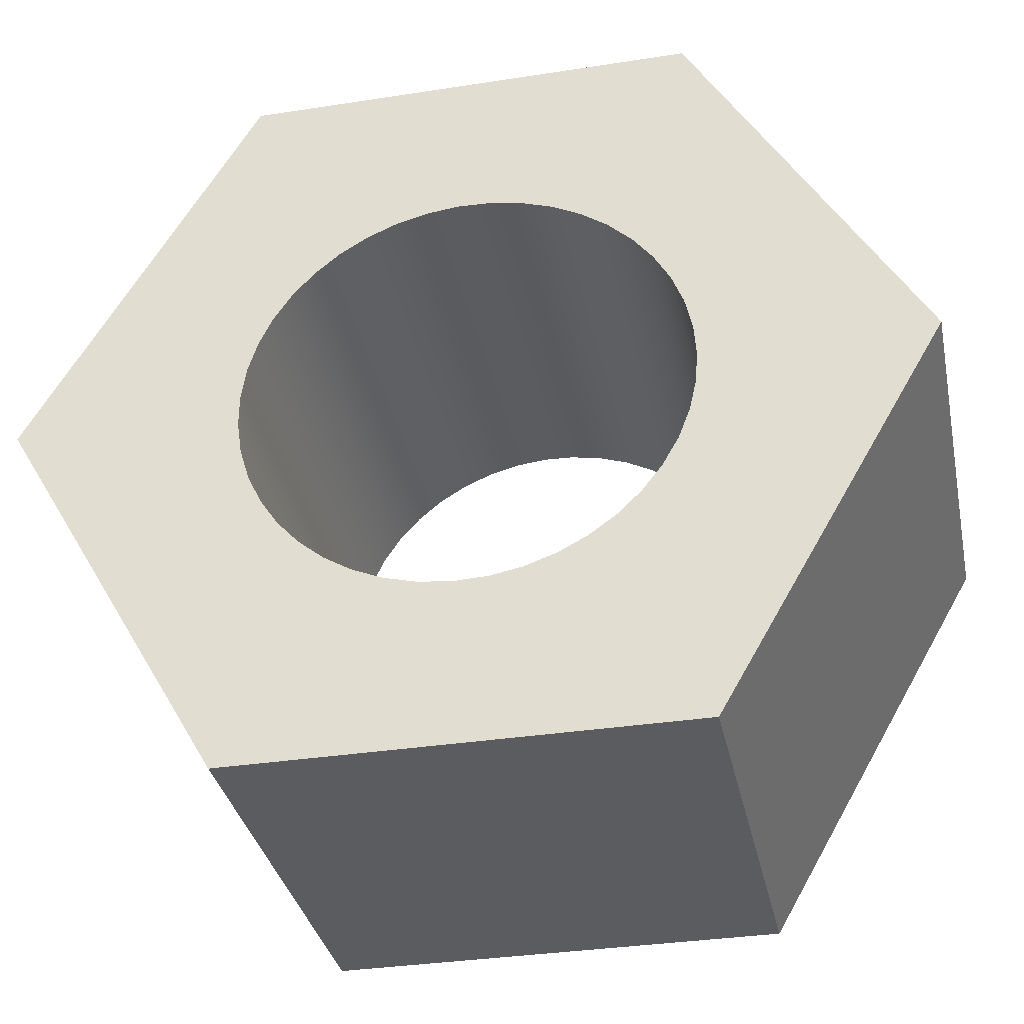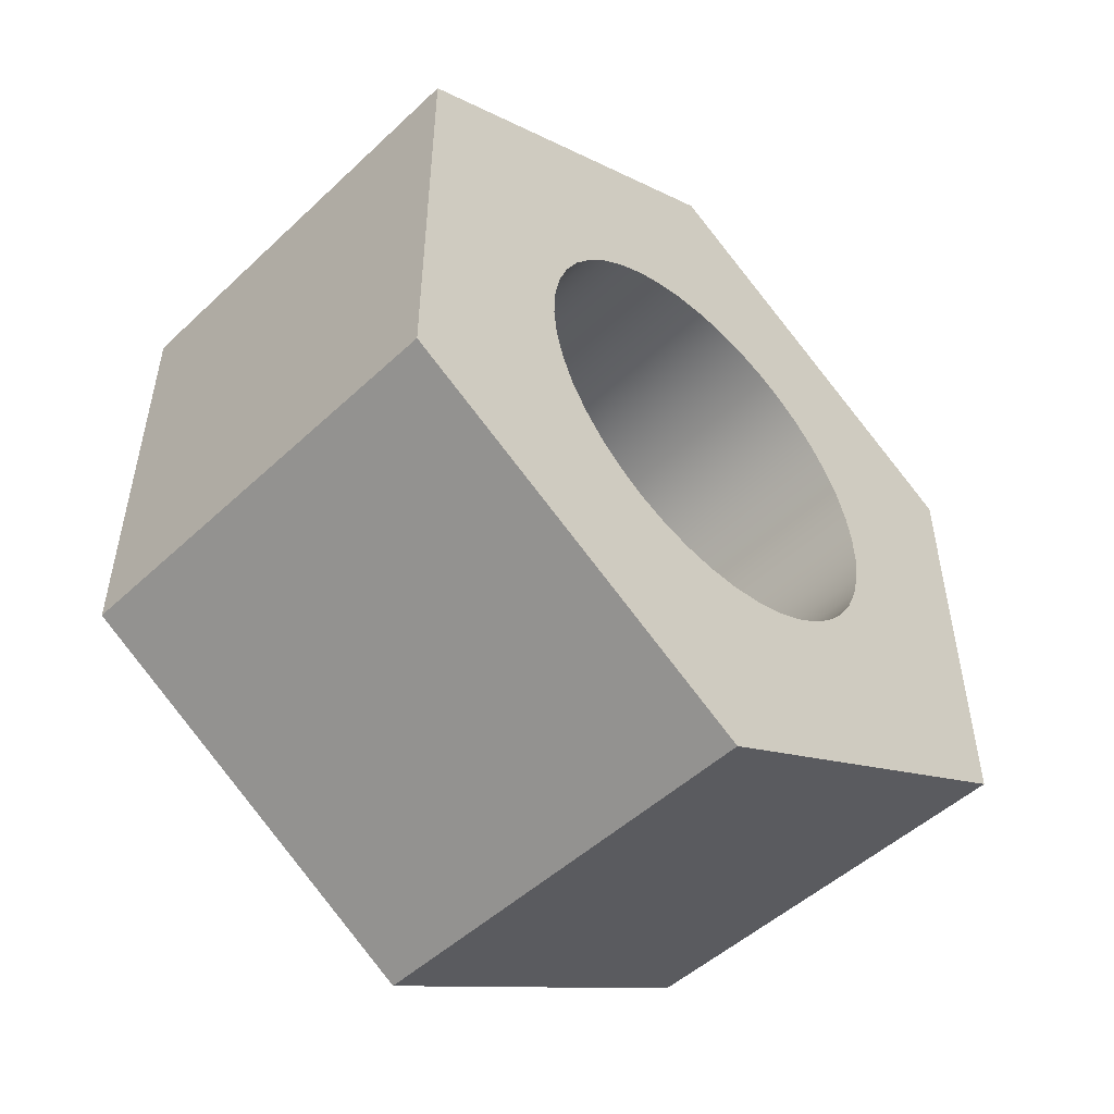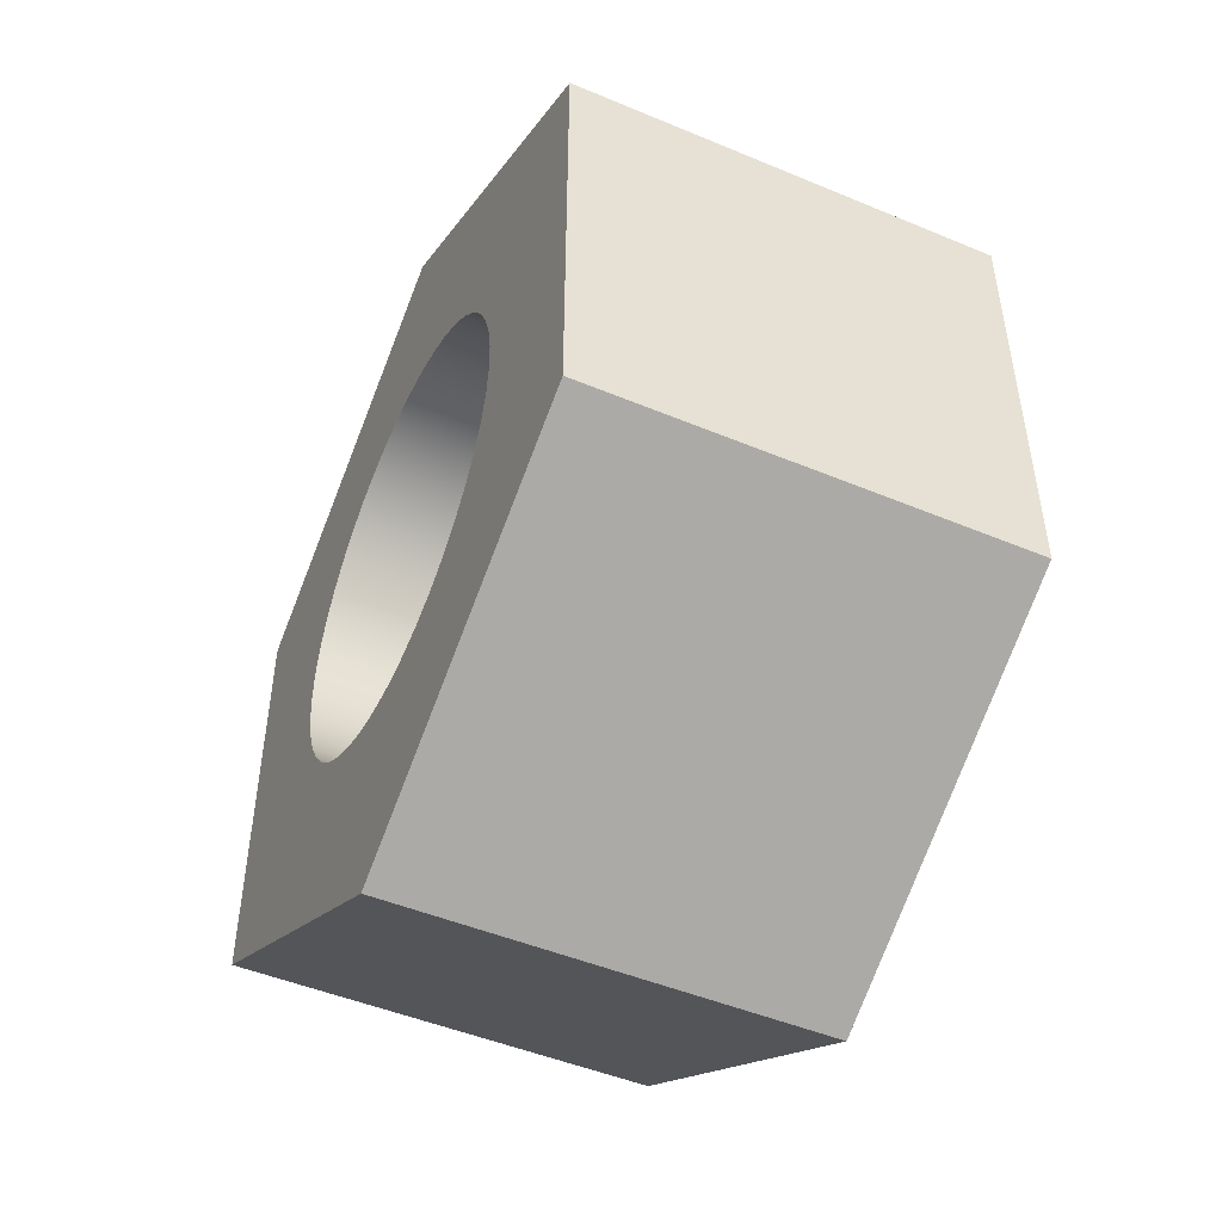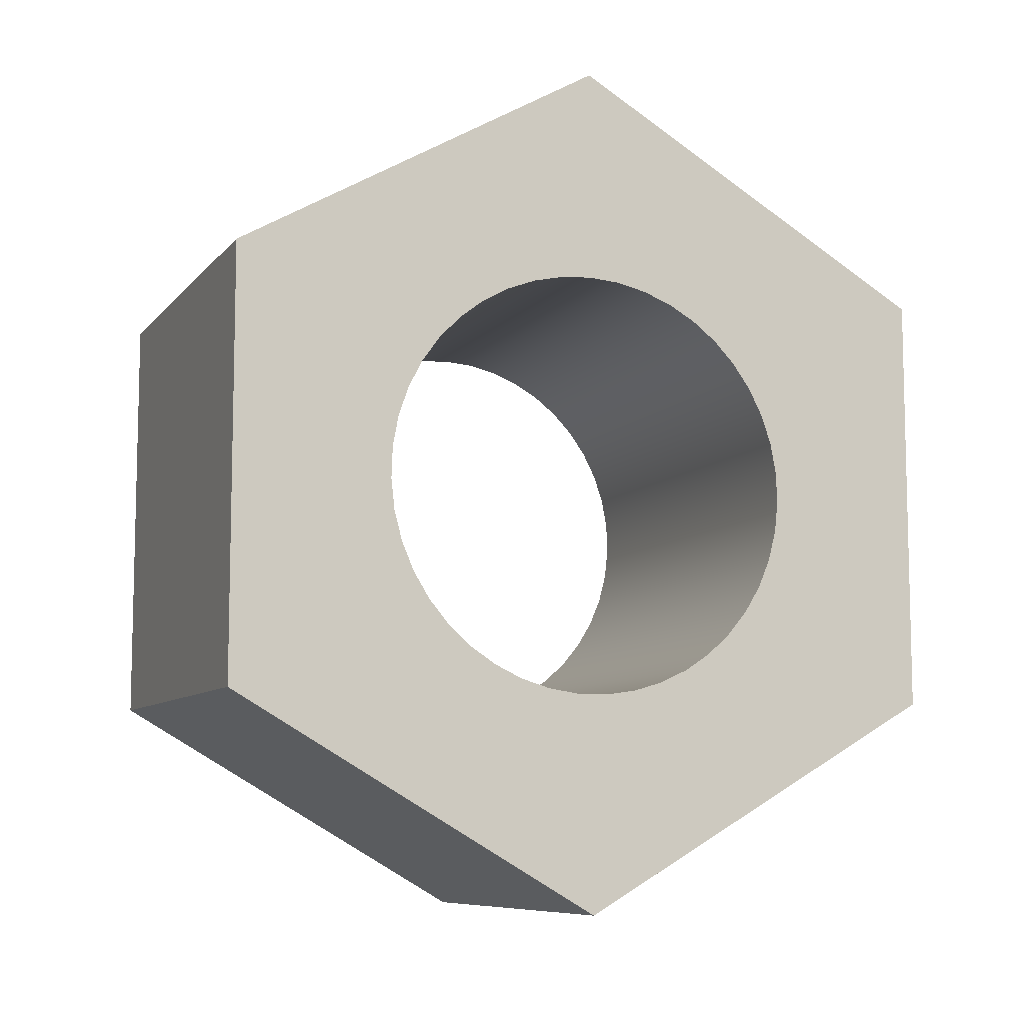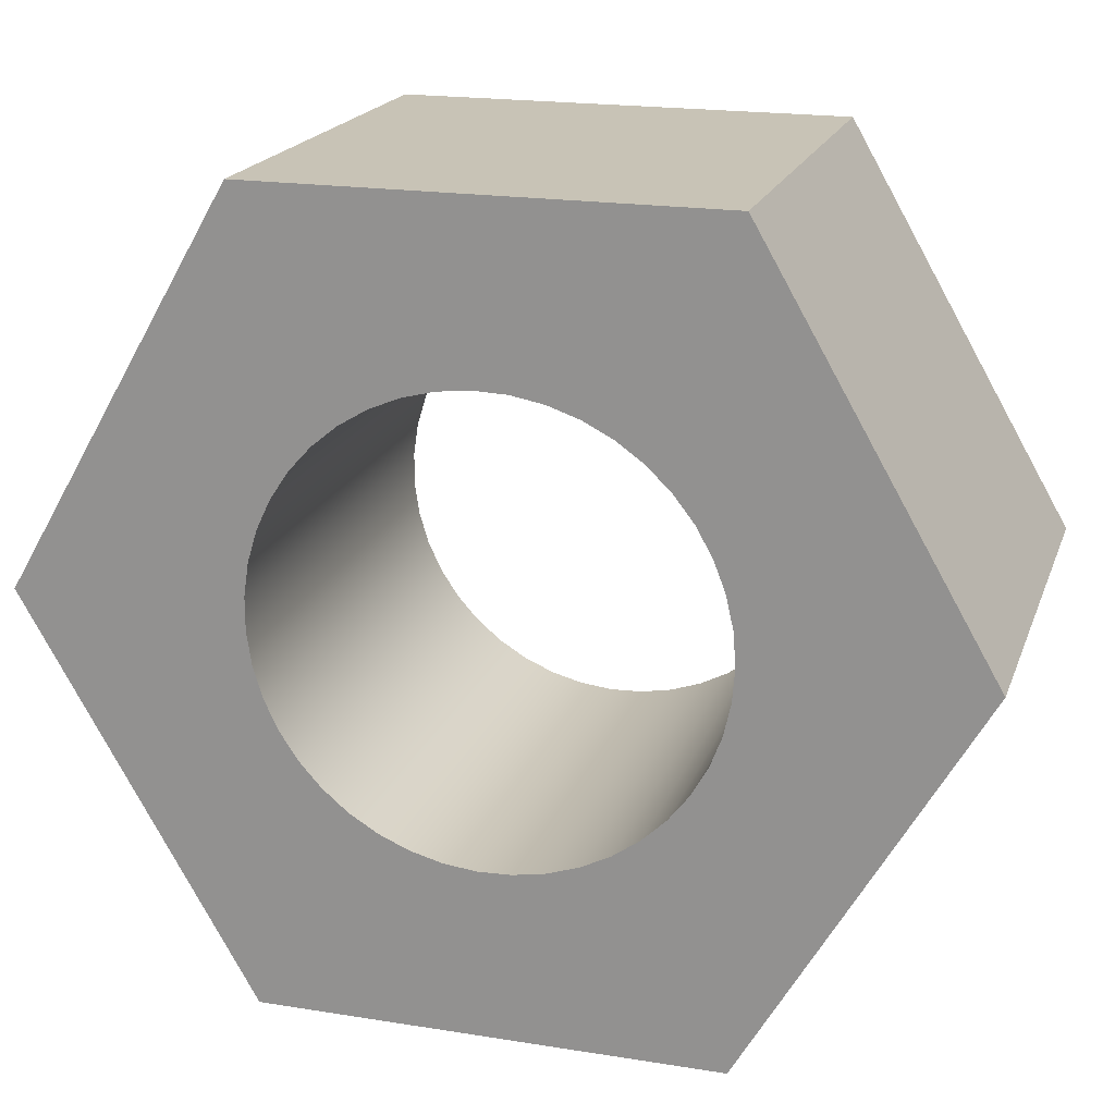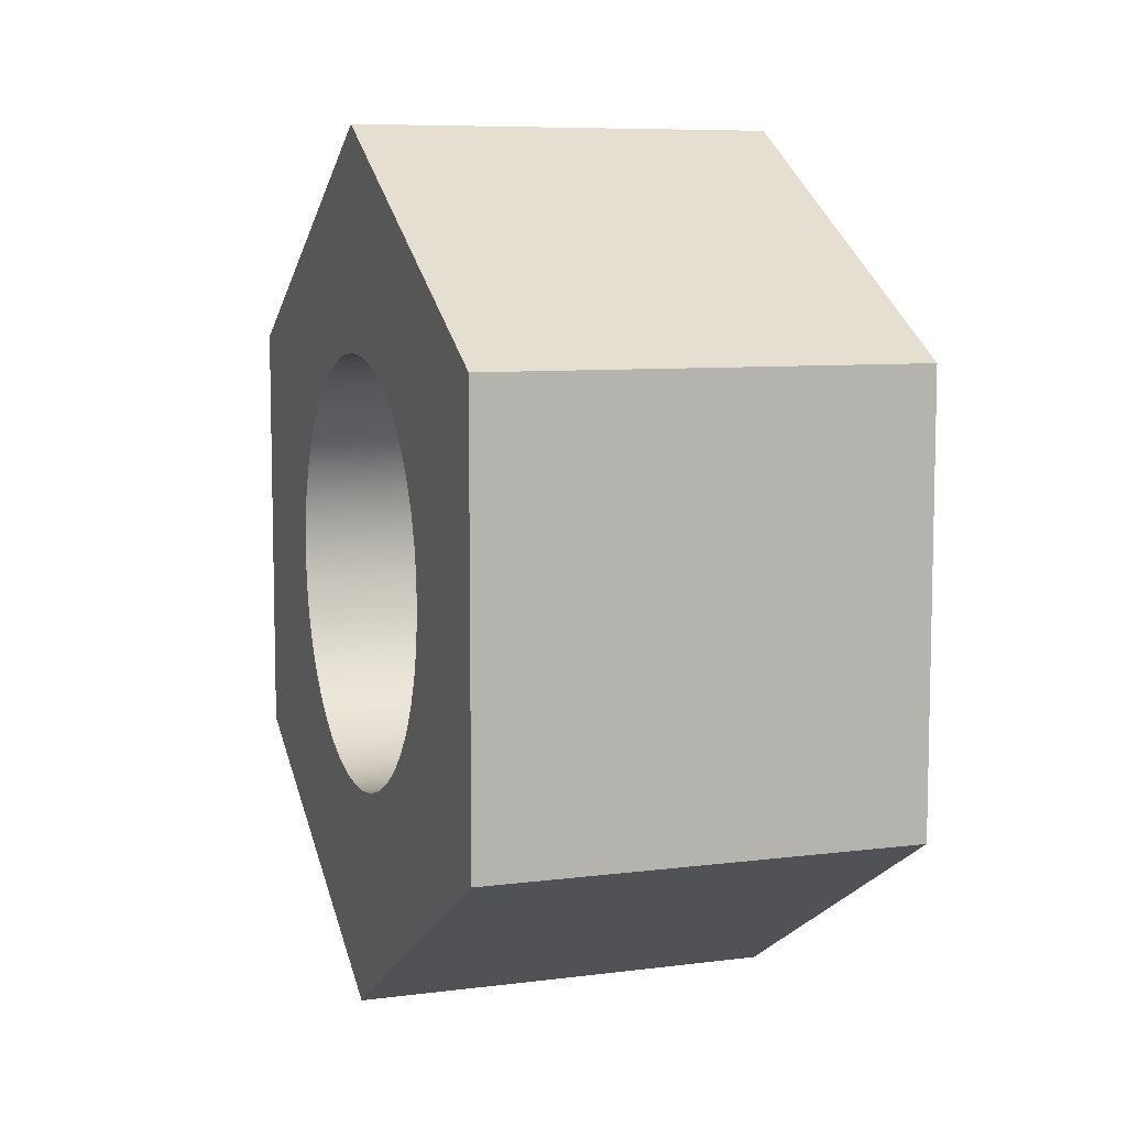
<metadata>
{"format":"obj","ext":"obj","renderer":"f3d","projection":"perspective","resolution":1024,"background":"white","views":[{"elev":-34.3,"azim":-78.2,"up":"+Y"},{"elev":-50.4,"azim":-134.5,"up":"+Z"},{"elev":-48.3,"azim":-25.0,"up":"+Z"},{"elev":-8.5,"azim":-112.1,"up":"+Z"},{"elev":19.5,"azim":-73.3,"up":"+Y"},{"elev":7.9,"azim":-19.5,"up":"+Z"}]}
</metadata>
<code>
v 0 -1.225e-17 0.1
v 0 -0.01456 0.09893
v 0 -0.02881 0.09576
v 0 -0.04245 0.09054
v 0 -0.05518 0.0834
v 0 -0.06673 0.07448
v 0 -0.07686 0.06397
v 0 -0.08536 0.05209
v 0 -0.09203 0.03911
v 0 -0.09675 0.02529
v 0 -0.0994 0.01094
v 0 -0.09993 -0.003652
v 0 -0.09834 -0.01816
v 0 -0.09464 -0.03229
v 0 -0.08893 -0.04572
v 0 -0.08133 -0.05819
v 0 -0.07199 -0.06941
v 0 -0.06112 -0.07915
v 0 -0.04894 -0.0872
v 0 -0.03572 -0.0934
v 0 -0.02174 -0.09761
v 0 -0.0073 -0.09973
v 0 0.0073 -0.09973
v 0 0.02174 -0.09761
v 0 0.03572 -0.0934
v 0 0.04894 -0.0872
v 0 0.06112 -0.07915
v 0 0.07199 -0.06941
v 0 0.08133 -0.05819
v 0 0.08893 -0.04572
v 0 0.09464 -0.03229
v 0 0.09834 -0.01816
v 0 0.09993 -0.003652
v 0 0.0994 0.01094
v 0 0.09675 0.02529
v 0 0.09203 0.03911
v 0 0.08536 0.05209
v 0 0.07686 0.06397
v 0 0.06673 0.07448
v 0 0.05518 0.0834
v 0 0.04245 0.09054
v 0 0.02881 0.09576
v 0 0.01456 0.09893
v 0 0.1744 0.1007
v 0 0.1744 -0.1007
v 0 -1.249e-16 -0.2014
v 0 -0.1744 -0.1007
v 0 -0.1744 0.1007
v 0 4.163e-17 0.2014
v 0 -0.1744 -0.1007
v 0 -1.249e-16 -0.2014
v 0.2 -1.249e-16 -0.2014
v 0.2 -0.1744 -0.1007
v 0 -0.1744 0.1007
v 0 -0.1744 -0.1007
v 0.2 -0.1744 -0.1007
v 0.2 -0.1744 0.1007
v 0 -1.249e-16 -0.2014
v 0 0.1744 -0.1007
v 0.2 0.1744 -0.1007
v 0.2 -1.249e-16 -0.2014
v 0.2 -1.225e-17 0.1
v 0.2 -0.01456 0.09893
v 0.2 -0.02881 0.09576
v 0.2 -0.04245 0.09054
v 0.2 -0.05518 0.0834
v 0.2 -0.06673 0.07448
v 0.2 -0.07686 0.06397
v 0.2 -0.08536 0.05209
v 0.2 -0.09203 0.03911
v 0.2 -0.09675 0.02529
v 0.2 -0.0994 0.01094
v 0.2 -0.09993 -0.003652
v 0.2 -0.09834 -0.01816
v 0.2 -0.09464 -0.03229
v 0.2 -0.08893 -0.04572
v 0.2 -0.08133 -0.05819
v 0.2 -0.07199 -0.06941
v 0.2 -0.06112 -0.07915
v 0.2 -0.04894 -0.0872
v 0.2 -0.03572 -0.0934
v 0.2 -0.02174 -0.09761
v 0.2 -0.0073 -0.09973
v 0.2 0.0073 -0.09973
v 0.2 0.02174 -0.09761
v 0.2 0.03572 -0.0934
v 0.2 0.04894 -0.0872
v 0.2 0.06112 -0.07915
v 0.2 0.07199 -0.06941
v 0.2 0.08133 -0.05819
v 0.2 0.08893 -0.04572
v 0.2 0.09464 -0.03229
v 0.2 0.09834 -0.01816
v 0.2 0.09993 -0.003652
v 0.2 0.0994 0.01094
v 0.2 0.09675 0.02529
v 0.2 0.09203 0.03911
v 0.2 0.08536 0.05209
v 0.2 0.07686 0.06397
v 0.2 0.06673 0.07448
v 0.2 0.05518 0.0834
v 0.2 0.04245 0.09054
v 0.2 0.02881 0.09576
v 0.2 0.01456 0.09893
v 0 -1.225e-17 0.1
v 0 0.01456 0.09893
v 0 0.02881 0.09576
v 0 0.04245 0.09054
v 0 0.05518 0.0834
v 0 0.06673 0.07448
v 0 0.07686 0.06397
v 0 0.08536 0.05209
v 0 0.09203 0.03911
v 0 0.09675 0.02529
v 0 0.0994 0.01094
v 0 0.09993 -0.003652
v 0 0.09834 -0.01816
v 0 0.09464 -0.03229
v 0 0.08893 -0.04572
v 0 0.08133 -0.05819
v 0 0.07199 -0.06941
v 0 0.06112 -0.07915
v 0 0.04894 -0.0872
v 0 0.03572 -0.0934
v 0 0.02174 -0.09761
v 0 0.0073 -0.09973
v 0 -0.0073 -0.09973
v 0 -0.02174 -0.09761
v 0 -0.03572 -0.0934
v 0 -0.04894 -0.0872
v 0 -0.06112 -0.07915
v 0 -0.07199 -0.06941
v 0 -0.08133 -0.05819
v 0 -0.08893 -0.04572
v 0 -0.09464 -0.03229
v 0 -0.09834 -0.01816
v 0 -0.09993 -0.003652
v 0 -0.0994 0.01094
v 0 -0.09675 0.02529
v 0 -0.09203 0.03911
v 0 -0.08536 0.05209
v 0 -0.07686 0.06397
v 0 -0.06673 0.07448
v 0 -0.05518 0.0834
v 0 -0.04245 0.09054
v 0 -0.02881 0.09576
v 0 -0.01456 0.09893
v 0.2 -1.225e-17 0.1
v 0 -1.225e-17 0.1
v 0 0.1744 -0.1007
v 0 0.1744 0.1007
v 0.2 0.1744 0.1007
v 0.2 0.1744 -0.1007
v 0.2 -1.225e-17 0.1
v 0.2 0.01456 0.09893
v 0.2 0.02881 0.09576
v 0.2 0.04245 0.09054
v 0.2 0.05518 0.0834
v 0.2 0.06673 0.07448
v 0.2 0.07686 0.06397
v 0.2 0.08536 0.05209
v 0.2 0.09203 0.03911
v 0.2 0.09675 0.02529
v 0.2 0.0994 0.01094
v 0.2 0.09993 -0.003652
v 0.2 0.09834 -0.01816
v 0.2 0.09464 -0.03229
v 0.2 0.08893 -0.04572
v 0.2 0.08133 -0.05819
v 0.2 0.07199 -0.06941
v 0.2 0.06112 -0.07915
v 0.2 0.04894 -0.0872
v 0.2 0.03572 -0.0934
v 0.2 0.02174 -0.09761
v 0.2 0.0073 -0.09973
v 0.2 -0.0073 -0.09973
v 0.2 -0.02174 -0.09761
v 0.2 -0.03572 -0.0934
v 0.2 -0.04894 -0.0872
v 0.2 -0.06112 -0.07915
v 0.2 -0.07199 -0.06941
v 0.2 -0.08133 -0.05819
v 0.2 -0.08893 -0.04572
v 0.2 -0.09464 -0.03229
v 0.2 -0.09834 -0.01816
v 0.2 -0.09993 -0.003652
v 0.2 -0.0994 0.01094
v 0.2 -0.09675 0.02529
v 0.2 -0.09203 0.03911
v 0.2 -0.08536 0.05209
v 0.2 -0.07686 0.06397
v 0.2 -0.06673 0.07448
v 0.2 -0.05518 0.0834
v 0.2 -0.04245 0.09054
v 0.2 -0.02881 0.09576
v 0.2 -0.01456 0.09893
v 0.2 0.1744 -0.1007
v 0.2 0.1744 0.1007
v 0.2 4.163e-17 0.2014
v 0.2 -0.1744 0.1007
v 0.2 -0.1744 -0.1007
v 0.2 -1.249e-16 -0.2014
v 0 4.163e-17 0.2014
v 0 -0.1744 0.1007
v 0.2 -0.1744 0.1007
v 0.2 4.163e-17 0.2014
v 0 0.1744 0.1007
v 0 4.163e-17 0.2014
v 0.2 4.163e-17 0.2014
v 0.2 0.1744 0.1007
f 43 1 49
f 49 1 2
f 49 2 3
f 3 4 49
f 49 4 5
f 49 5 48
f 48 5 6
f 48 6 7
f 7 8 48
f 48 8 9
f 48 9 10
f 10 11 48
f 48 11 12
f 48 12 47
f 47 12 13
f 47 13 14
f 14 15 47
f 47 15 16
f 47 16 17
f 17 18 47
f 47 18 19
f 47 19 46
f 46 19 20
f 46 20 21
f 21 22 46
f 46 22 23
f 46 23 24
f 24 25 46
f 46 25 26
f 46 26 45
f 45 26 27
f 45 27 28
f 28 29 45
f 45 29 30
f 45 30 31
f 31 32 45
f 45 32 33
f 45 33 44
f 44 33 34
f 44 34 35
f 35 36 44
f 44 36 37
f 44 37 38
f 38 39 44
f 44 39 40
f 44 40 49
f 49 40 41
f 49 41 42
f 42 43 49
f 50 51 53
f 53 51 52
f 54 55 57
f 57 55 56
f 58 59 61
f 61 59 60
f 63 147 62
f 62 147 149
f 148 105 104
f 104 105 106
f 104 106 103
f 103 106 107
f 103 107 102
f 102 107 108
f 102 108 101
f 101 108 109
f 101 109 100
f 100 109 110
f 100 110 99
f 99 110 111
f 99 111 98
f 98 111 112
f 98 112 97
f 97 112 113
f 97 113 96
f 96 113 114
f 96 114 95
f 95 114 115
f 95 115 94
f 94 115 116
f 94 116 93
f 93 116 117
f 93 117 92
f 92 117 118
f 92 118 91
f 91 118 119
f 91 119 90
f 90 119 120
f 90 120 89
f 89 120 121
f 89 121 88
f 88 121 122
f 88 122 87
f 87 122 123
f 87 123 86
f 86 123 124
f 86 124 85
f 85 124 125
f 85 125 84
f 84 125 126
f 84 126 83
f 83 126 127
f 83 127 82
f 82 127 128
f 82 128 81
f 81 128 129
f 81 129 80
f 80 129 130
f 80 130 79
f 79 130 131
f 79 131 78
f 78 131 132
f 78 132 77
f 77 132 133
f 77 133 76
f 76 133 134
f 76 134 75
f 75 134 135
f 75 135 74
f 74 135 136
f 74 136 73
f 73 136 137
f 73 137 72
f 72 137 138
f 72 138 71
f 71 138 139
f 71 139 70
f 70 139 140
f 70 140 69
f 69 140 141
f 69 141 68
f 68 141 142
f 68 142 67
f 67 142 143
f 67 143 66
f 66 143 144
f 66 144 65
f 65 144 145
f 65 145 64
f 64 145 146
f 64 146 63
f 63 146 147
f 150 151 153
f 153 151 152
f 196 154 199
f 199 154 155
f 199 155 156
f 156 157 199
f 199 157 158
f 199 158 198
f 198 158 159
f 198 159 160
f 160 161 198
f 198 161 162
f 198 162 163
f 163 164 198
f 198 164 165
f 198 165 197
f 197 165 166
f 197 166 167
f 167 168 197
f 197 168 169
f 197 169 170
f 170 171 197
f 197 171 172
f 197 172 202
f 202 172 173
f 202 173 174
f 174 175 202
f 202 175 176
f 202 176 177
f 177 178 202
f 202 178 179
f 202 179 201
f 201 179 180
f 201 180 181
f 181 182 201
f 201 182 183
f 201 183 184
f 184 185 201
f 201 185 186
f 201 186 200
f 200 186 187
f 200 187 188
f 188 189 200
f 200 189 190
f 200 190 191
f 191 192 200
f 200 192 193
f 200 193 199
f 199 193 194
f 199 194 195
f 195 196 199
f 203 204 206
f 206 204 205
f 207 208 210
f 210 208 209

</code>
